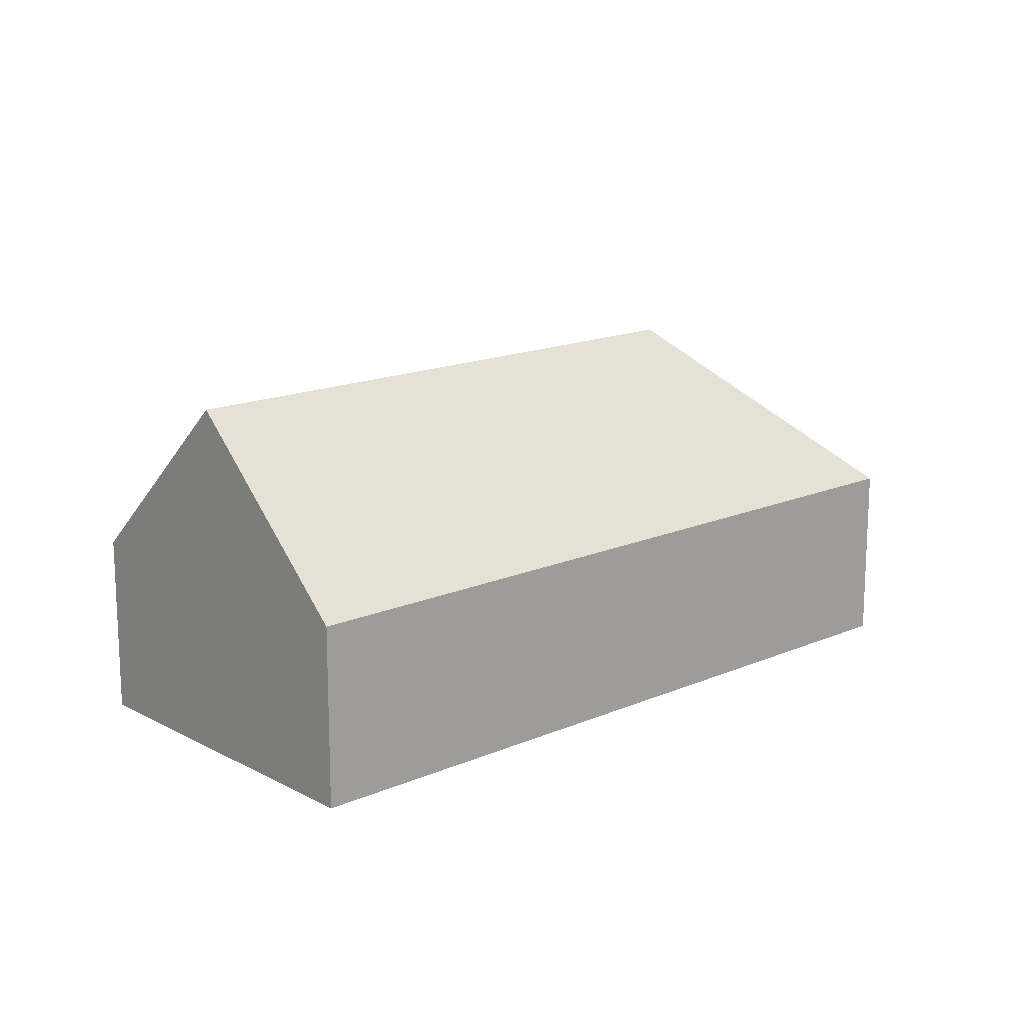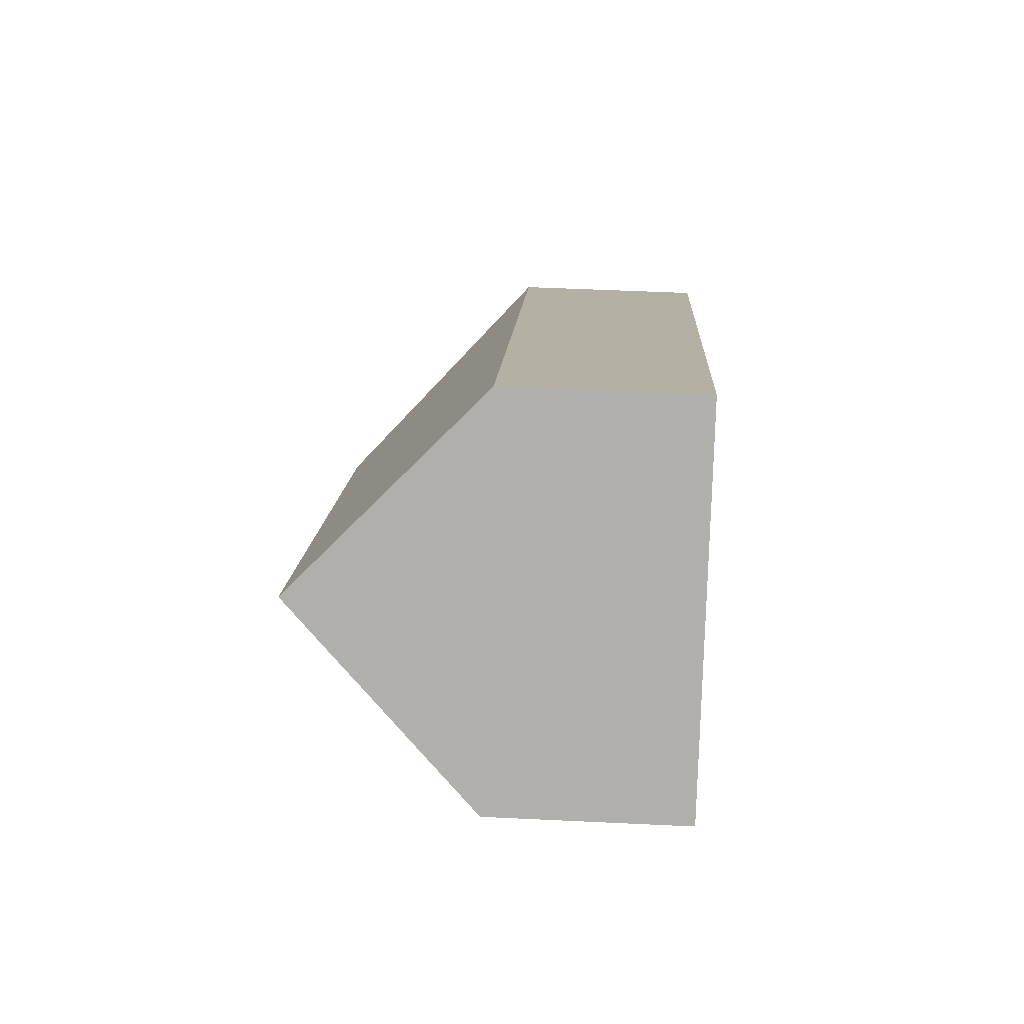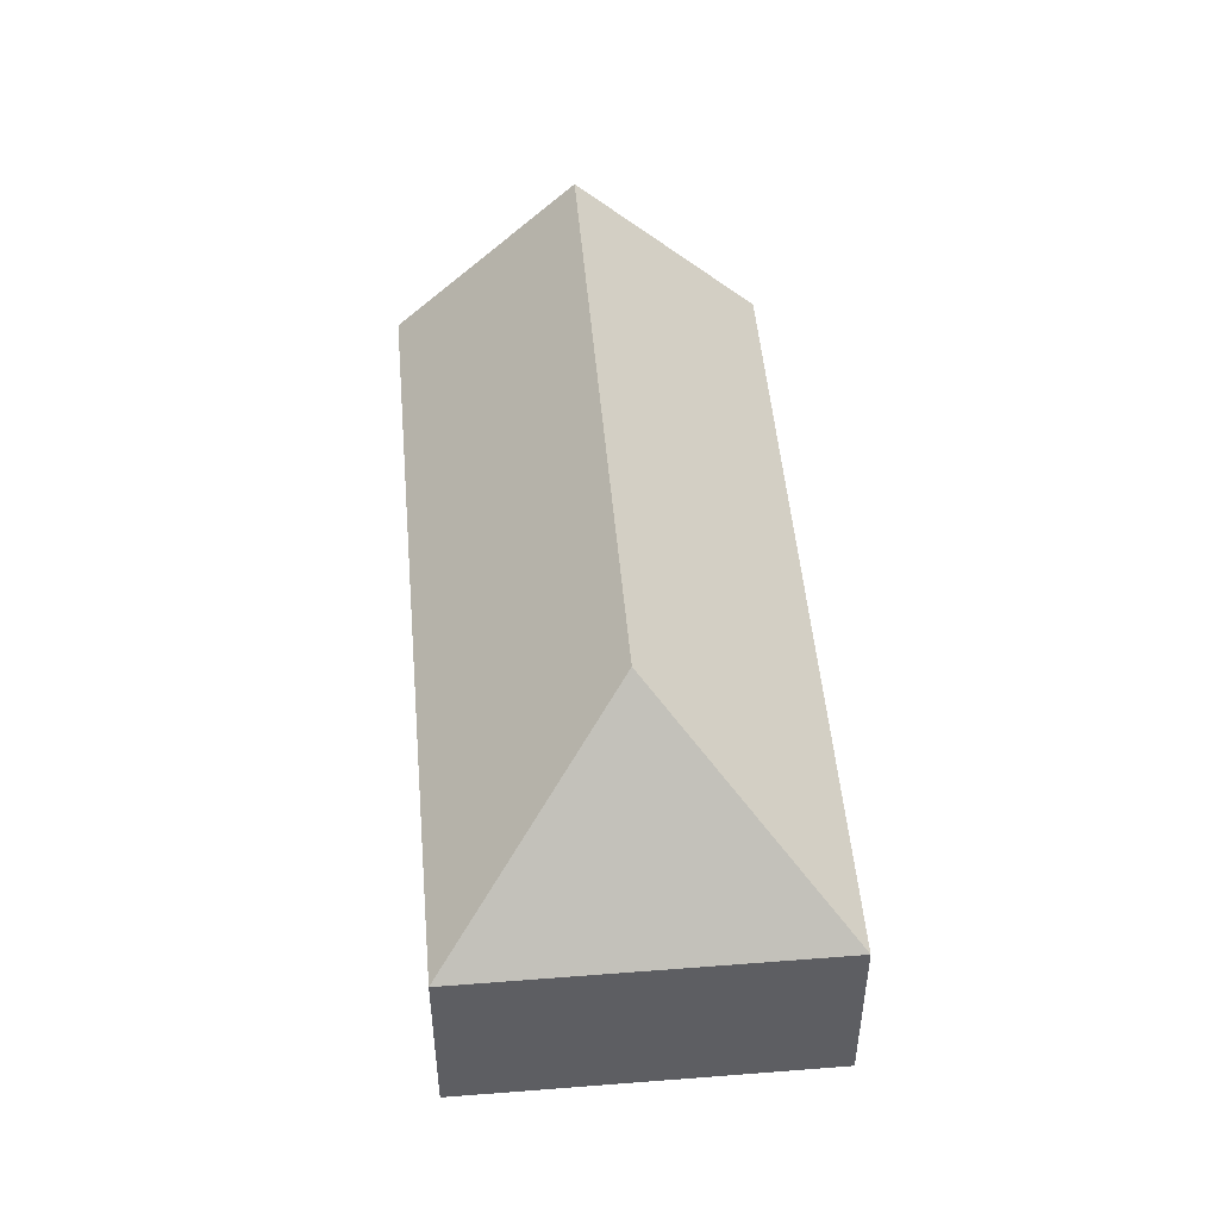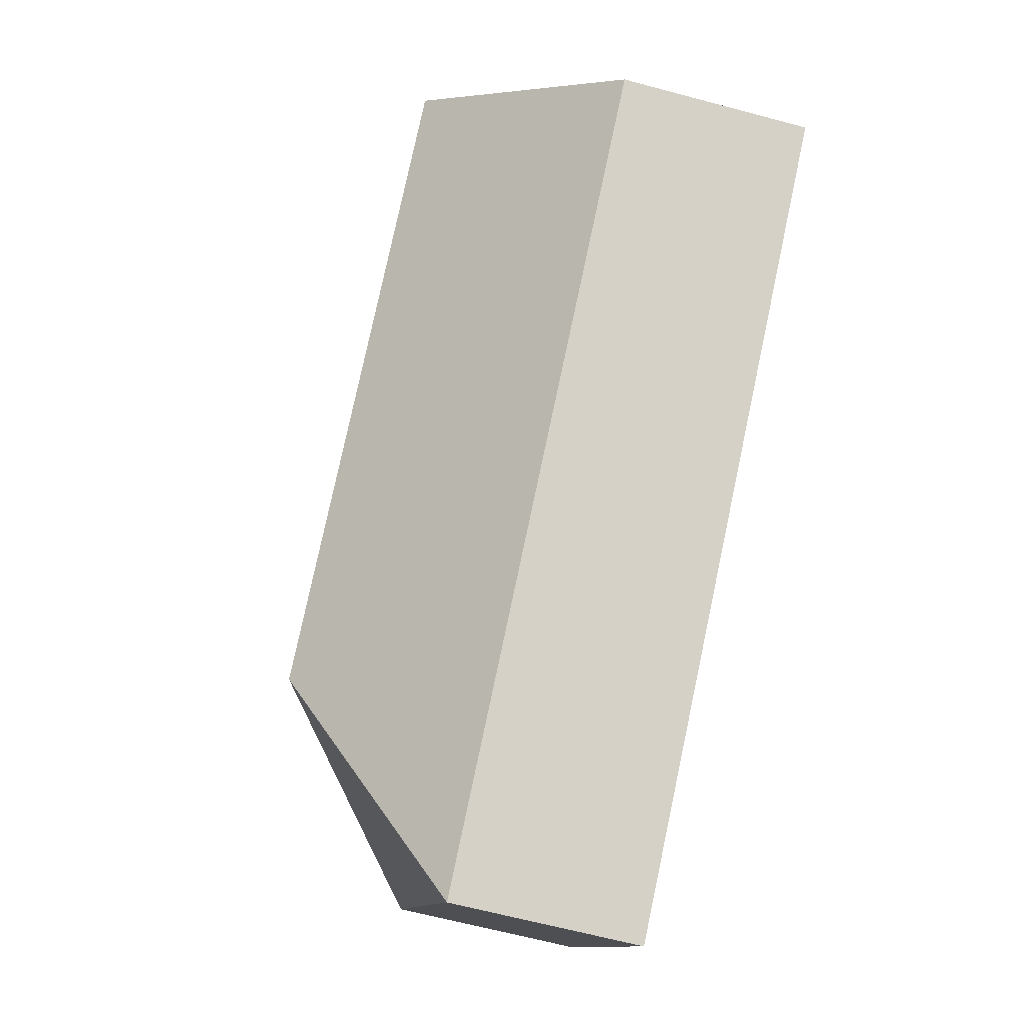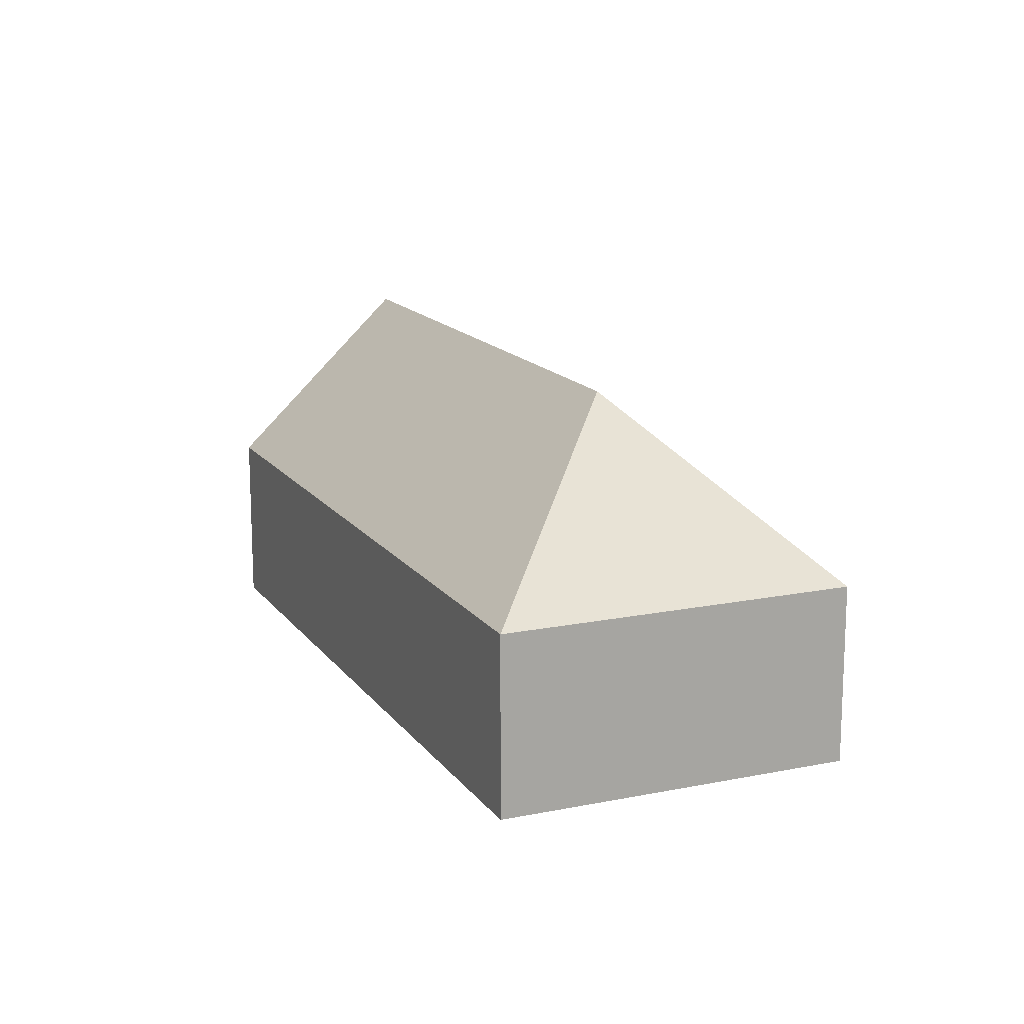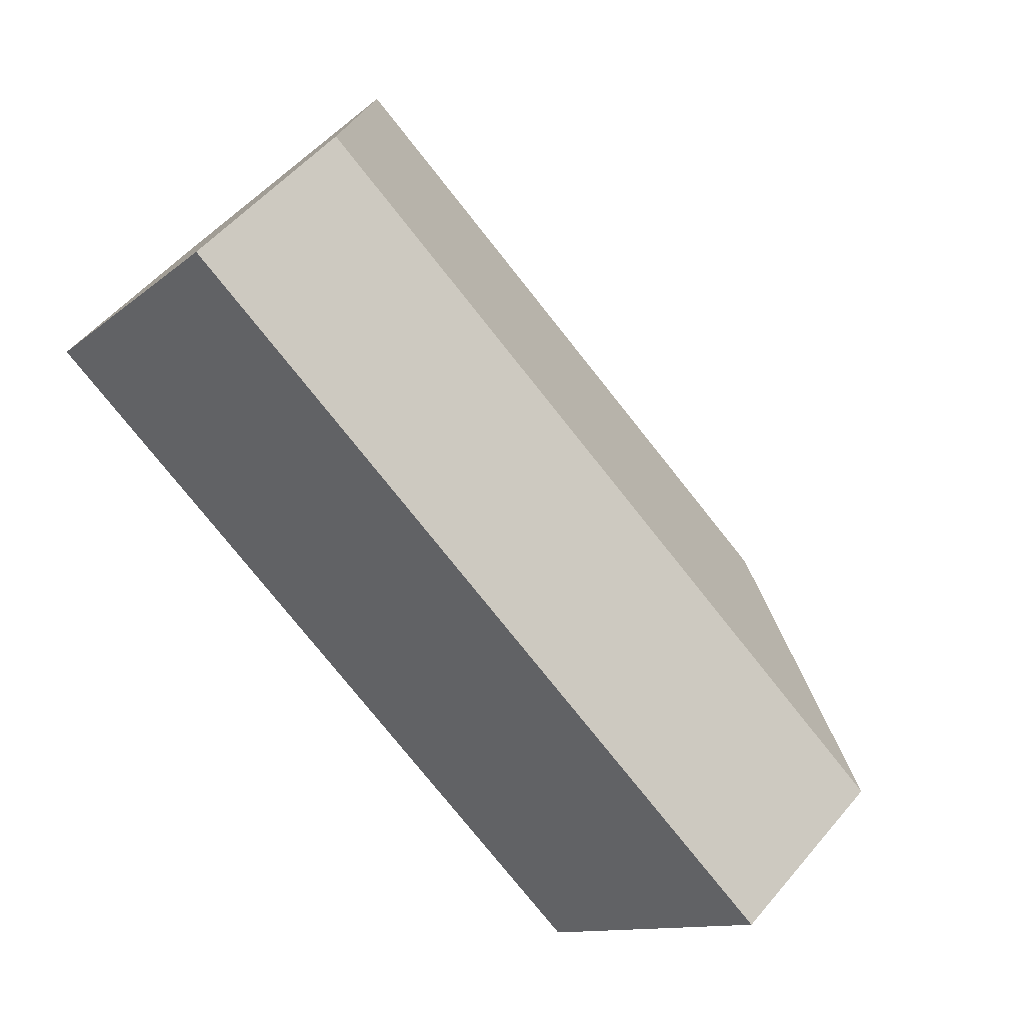
<metadata>
{"format":"obj","ext":"obj","renderer":"f3d","projection":"perspective","resolution":1024,"background":"white","views":[{"elev":15.8,"azim":-5.1,"up":"+Y"},{"elev":48.4,"azim":-86.9,"up":"+Z"},{"elev":49.6,"azim":122.1,"up":"+Y"},{"elev":-64.5,"azim":-105.1,"up":"+Z"},{"elev":15.2,"azim":103.6,"up":"+Y"},{"elev":53.2,"azim":38.9,"up":"+Z"}]}
</metadata>
<code>
v  17.28 10.27 -6.391
v  24.71 5.246 -5.352
v  18.32 5.246 -13.82
v  6.393 5.246 8.472
v  3.197 10.27 4.236
v  0 5.246 3.212e-16
v  18.32 8.465e-16 -13.82
v  0 0 0
v  3.197 -2.594e-16 4.236
v  6.393 -5.188e-16 8.472
v  24.71 3.277e-16 -5.352
g defaultobject
f 1 2 3
f 1 4 2
f 4 1 5
f 5 3 6
f 3 5 1
f 7 6 3
f 6 7 8
f 8 5 6
f 5 8 4
f 4 8 9
f 4 9 10
f 10 2 4
f 2 10 11
f 11 3 2
f 3 11 7
f 11 8 7
f 8 11 9
f 9 11 10

</code>
